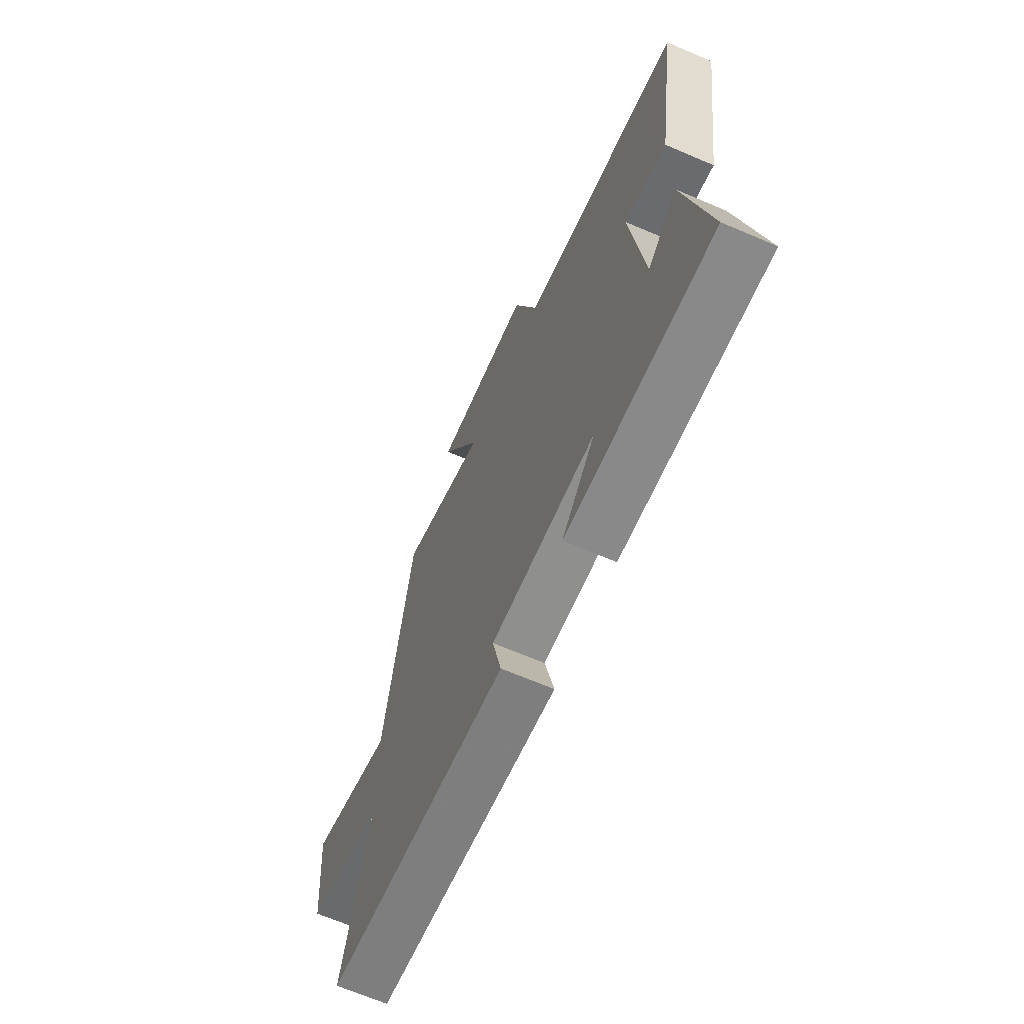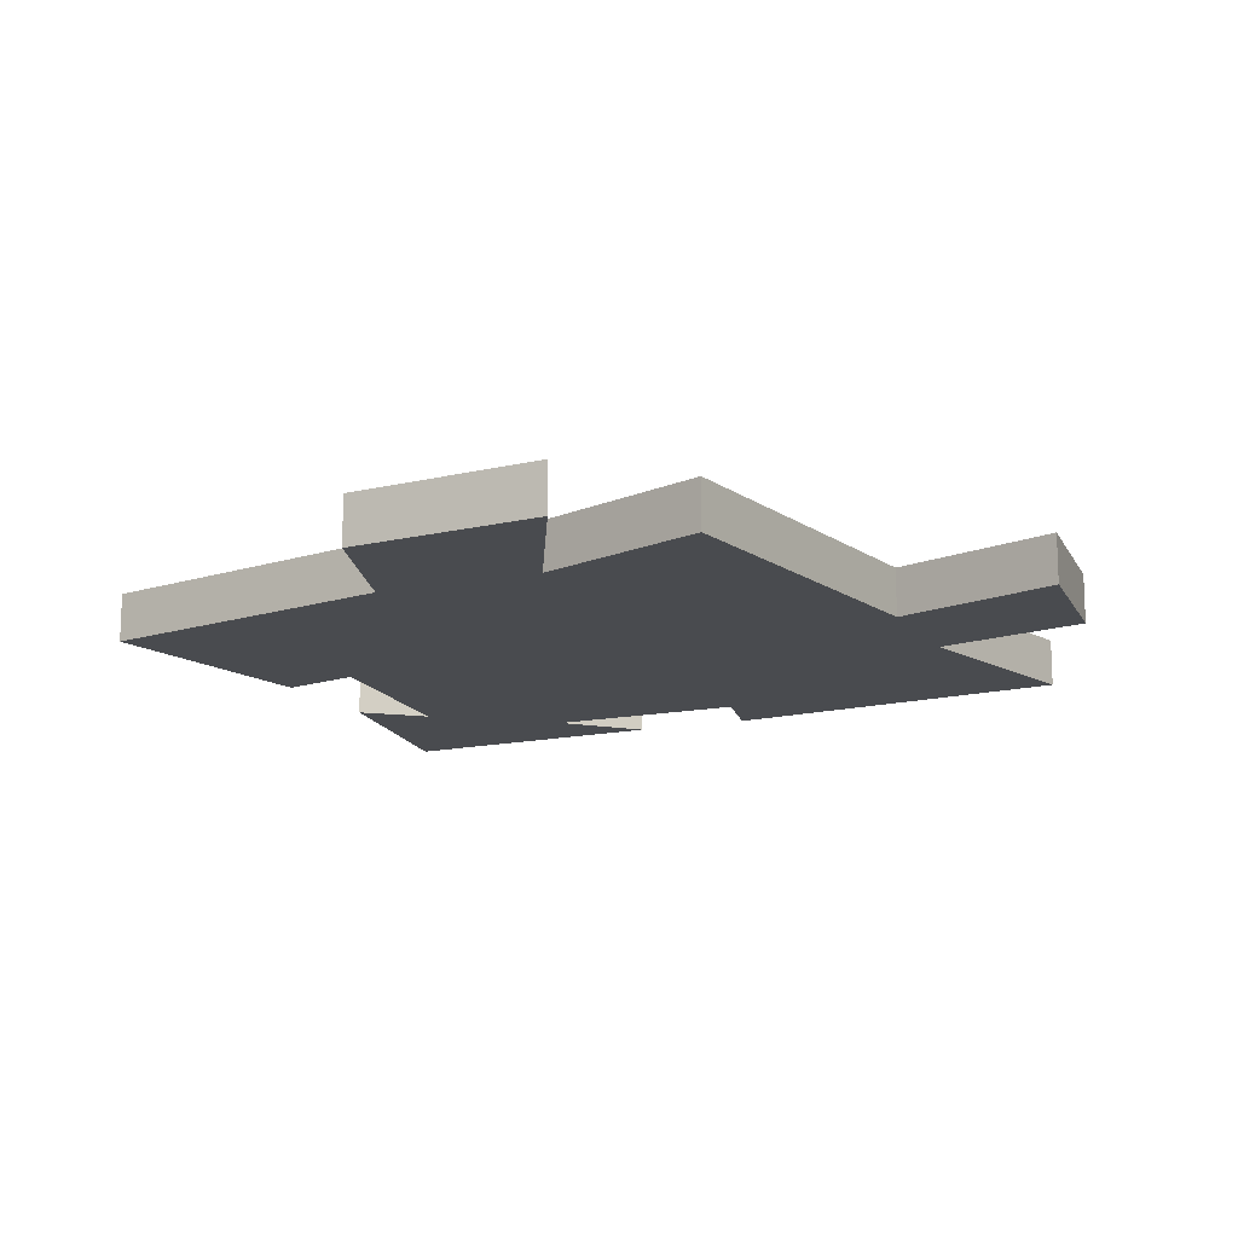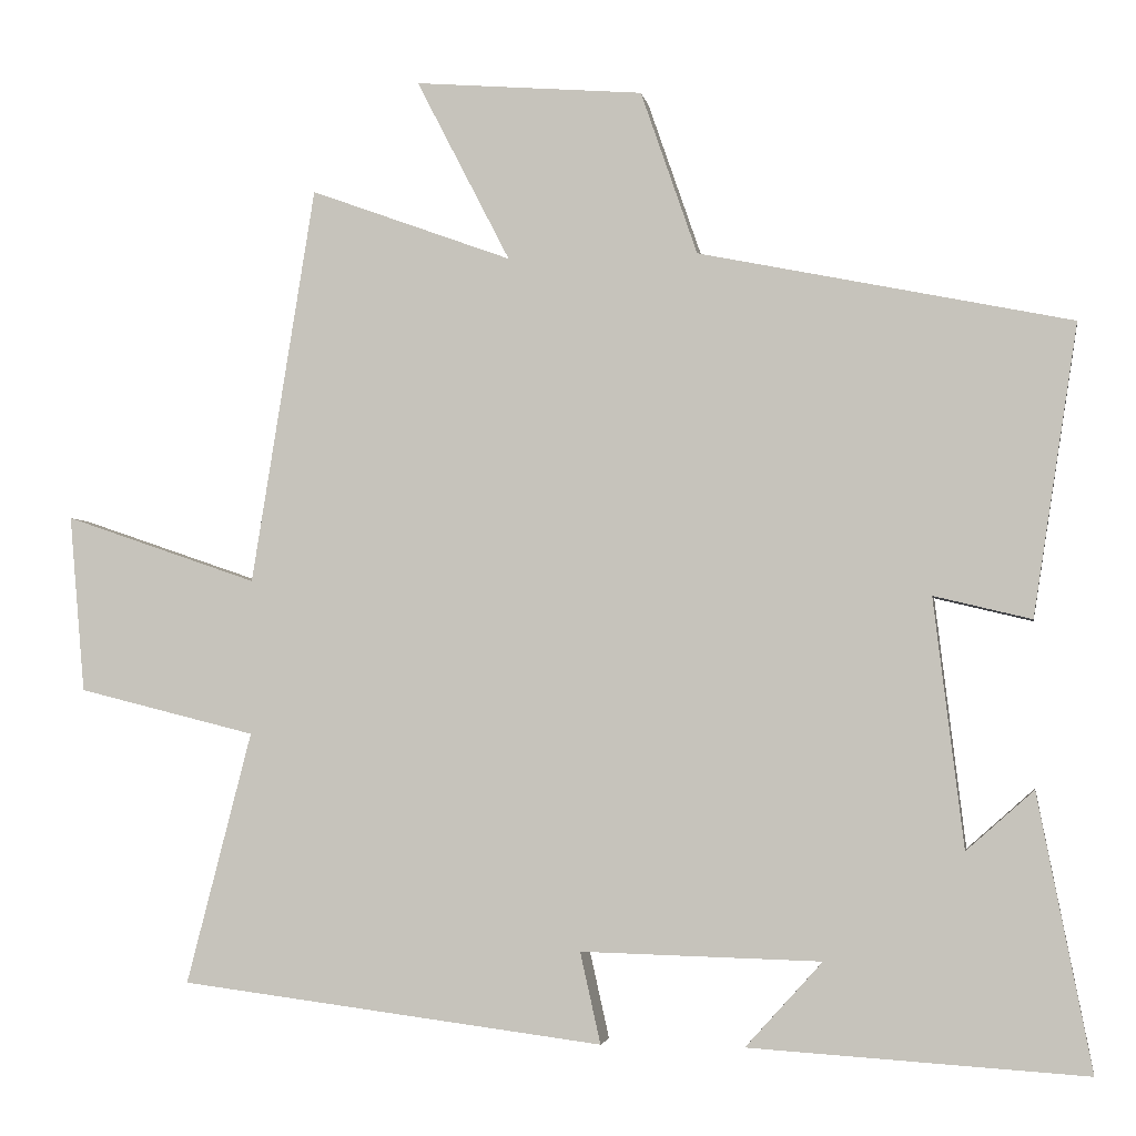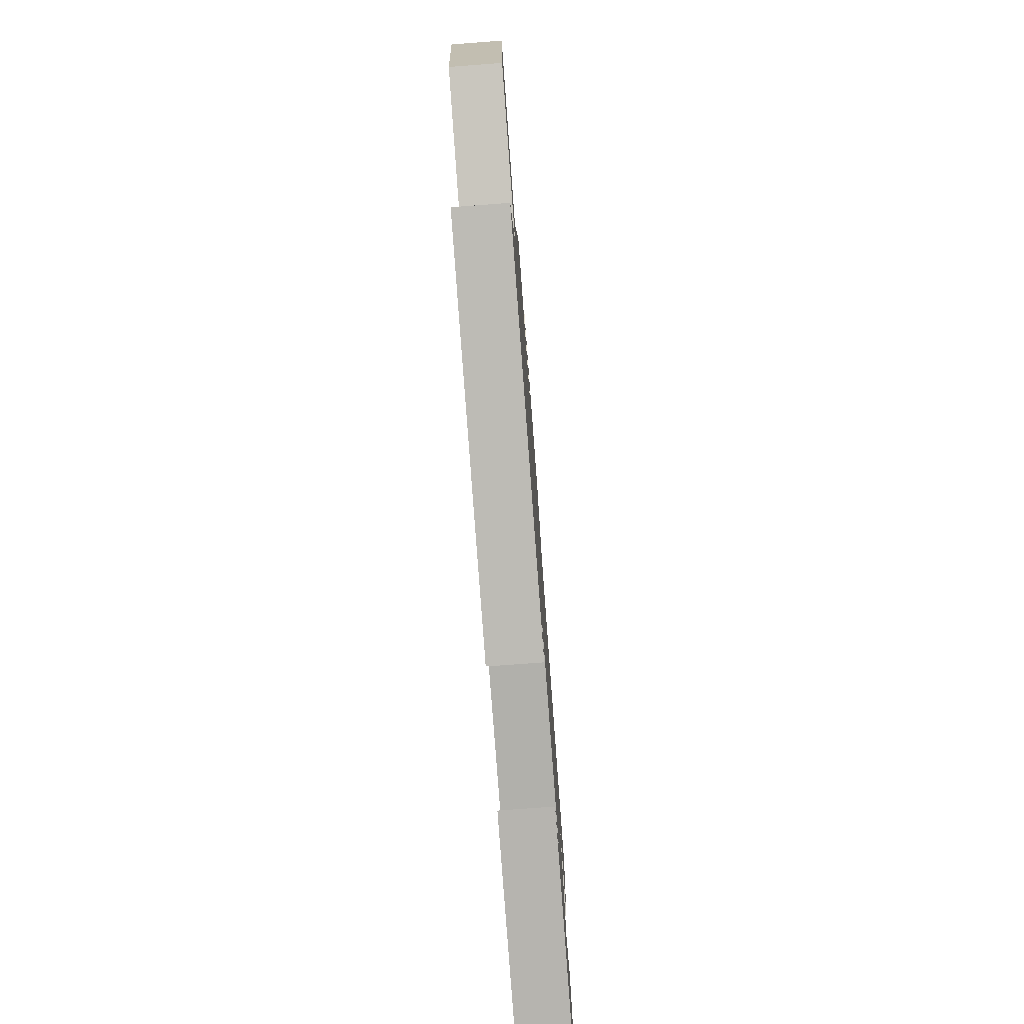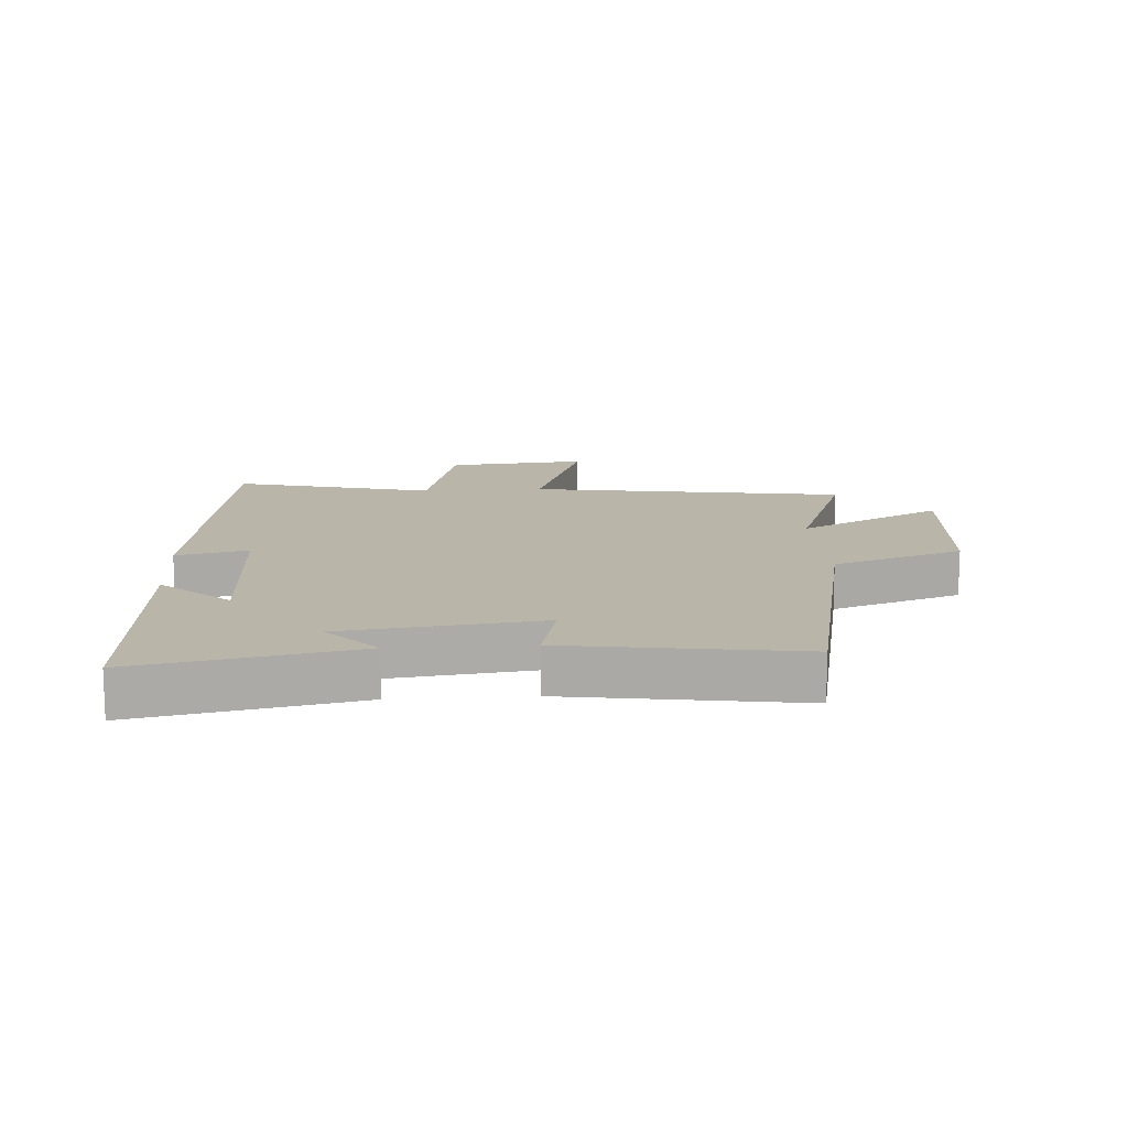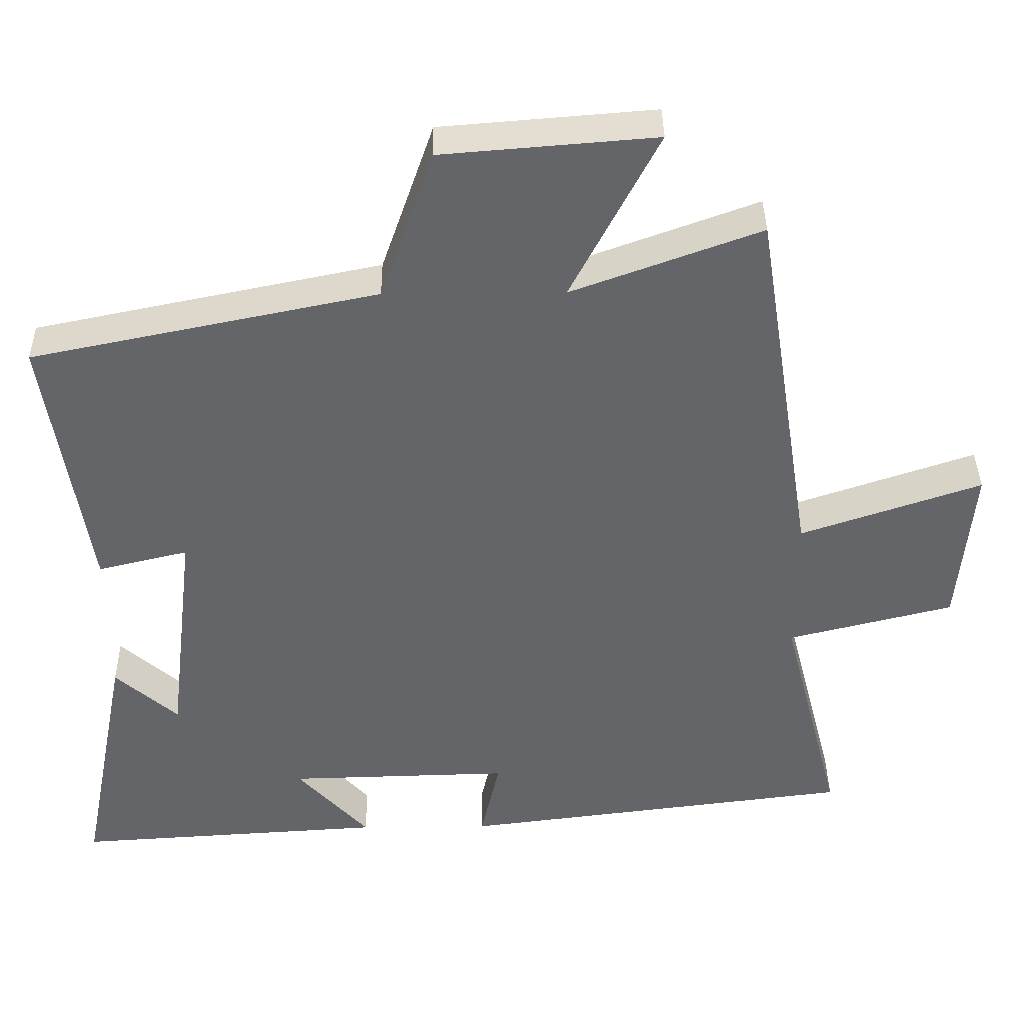
<metadata>
{"format":"obj","ext":"obj","renderer":"f3d","projection":"perspective","resolution":1024,"background":"white","views":[{"elev":-66.6,"azim":-113.3,"up":"+Z"},{"elev":-13.7,"azim":24.2,"up":"+Y"},{"elev":-3.2,"azim":-170.3,"up":"+Z"},{"elev":-77.0,"azim":94.3,"up":"+Z"},{"elev":13.7,"azim":-93.9,"up":"+Y"},{"elev":38.7,"azim":-0.7,"up":"+Z"}]}
</metadata>
<code>
v -0.557 0.07 0.402
v -0.083 0.07 0.5
v -0.011 0.07 0.709
v 0.281 0.07 0.733
v 0.161 0.07 0.5
v 0.419 0.07 0.595
v 0.5 0.07 0.088
v 0.747 0.07 0.173
v 0.727 0.07 -0.053
v 0.5 0.07 -0.11
v 0.583 0.07 -0.431
v 0.042 0.07 -0.5
v 0.068 0.07 -0.384
v -0.238 0.07 -0.392
v -0.14 0.07 -0.5
v -0.568 0.07 -0.527
v -0.5 0.07 -0.178
v -0.414 0.07 -0.254
v -0.376 0.07 0.062
v -0.5 0.07 0.032
v -0.557 0 0.402
v -0.083 0 0.5
v -0.011 0 0.709
v 0.281 0 0.733
v 0.161 0 0.5
v 0.419 0 0.595
v 0.5 0 0.088
v 0.747 0 0.173
v 0.727 0 -0.053
v 0.5 0 -0.11
v 0.583 0 -0.431
v 0.042 0 -0.5
v 0.068 0 -0.384
v -0.238 0 -0.392
v -0.14 0 -0.5
v -0.568 0 -0.527
v -0.5 0 -0.178
v -0.414 0 -0.254
v -0.376 0 0.062
v -0.5 0 0.032
f 19 20 1 2
f 18 19 2
f 15 16 17 18
f 14 15 18
f 13 14 18 2
f 10 11 12 13
f 10 13 2 3
f 7 8 9 10
f 5 6 7 10
f 5 10 3
f 3 4 5
f 22 21 40 39
f 22 39 38
f 38 37 36 35
f 38 35 34
f 22 38 34 33
f 33 32 31 30
f 23 22 33 30
f 30 29 28 27
f 30 27 26 25
f 23 30 25
f 25 24 23
f 1 21 22 2
f 2 22 23 3
f 3 23 24 4
f 4 24 25 5
f 5 25 26 6
f 6 26 27 7
f 7 27 28 8
f 8 28 29 9
f 9 29 30 10
f 10 30 31 11
f 11 31 32 12
f 12 32 33 13
f 13 33 34 14
f 14 34 35 15
f 15 35 36 16
f 16 36 37 17
f 17 37 38 18
f 18 38 39 19
f 19 39 40 20
f 20 40 21 1

</code>
